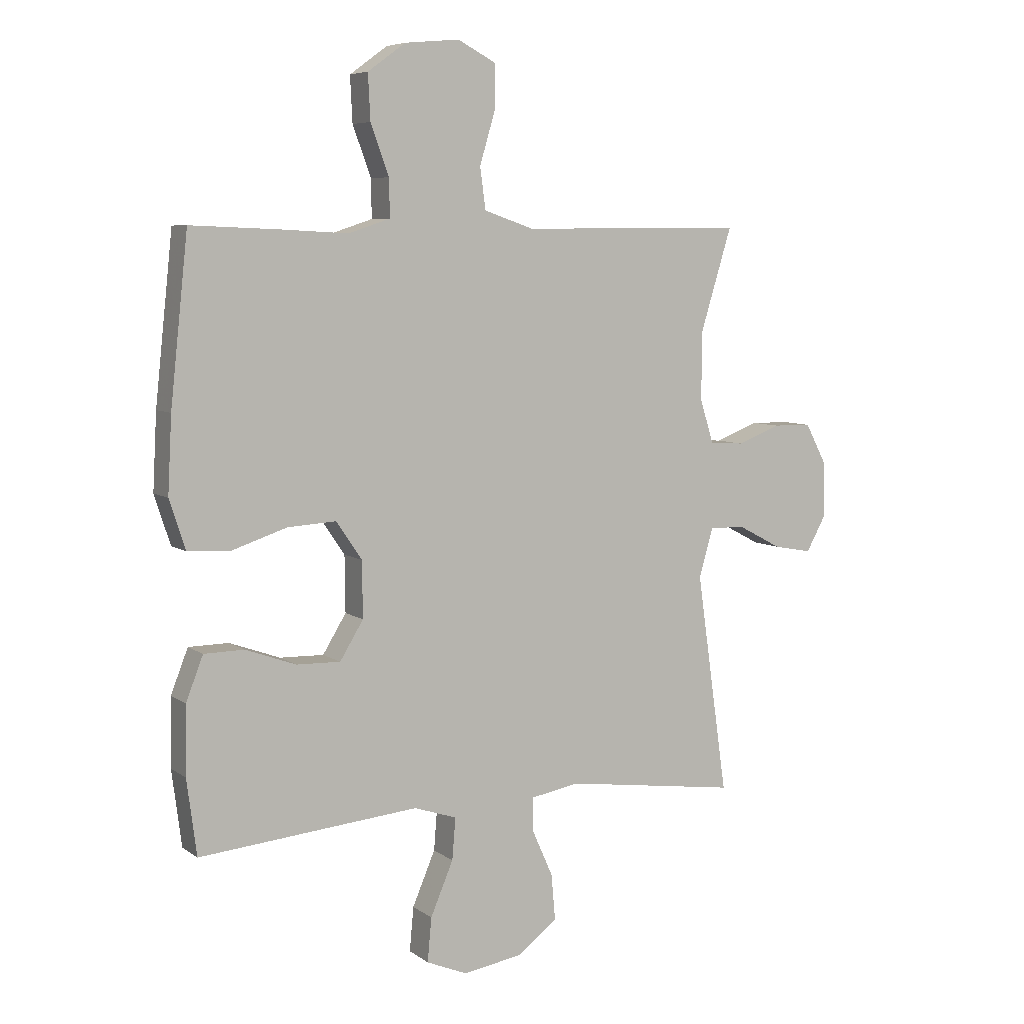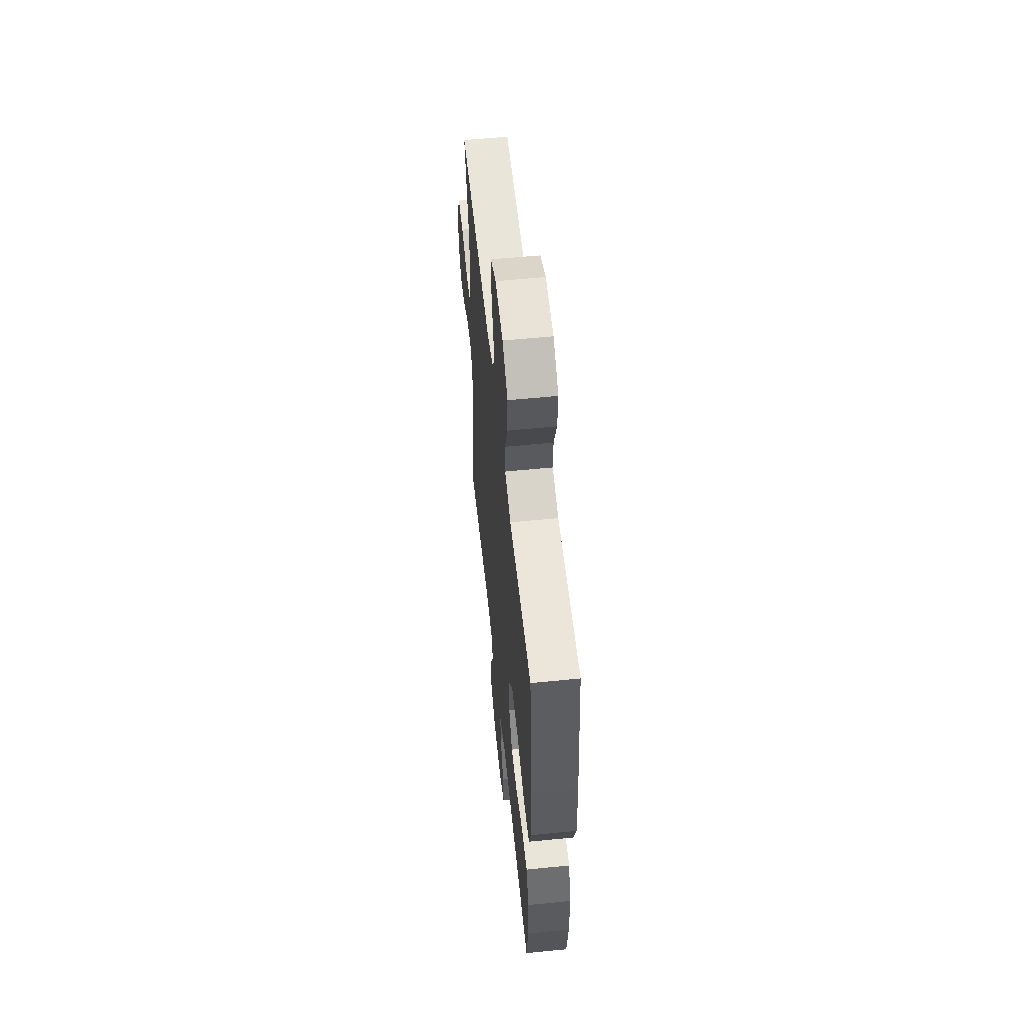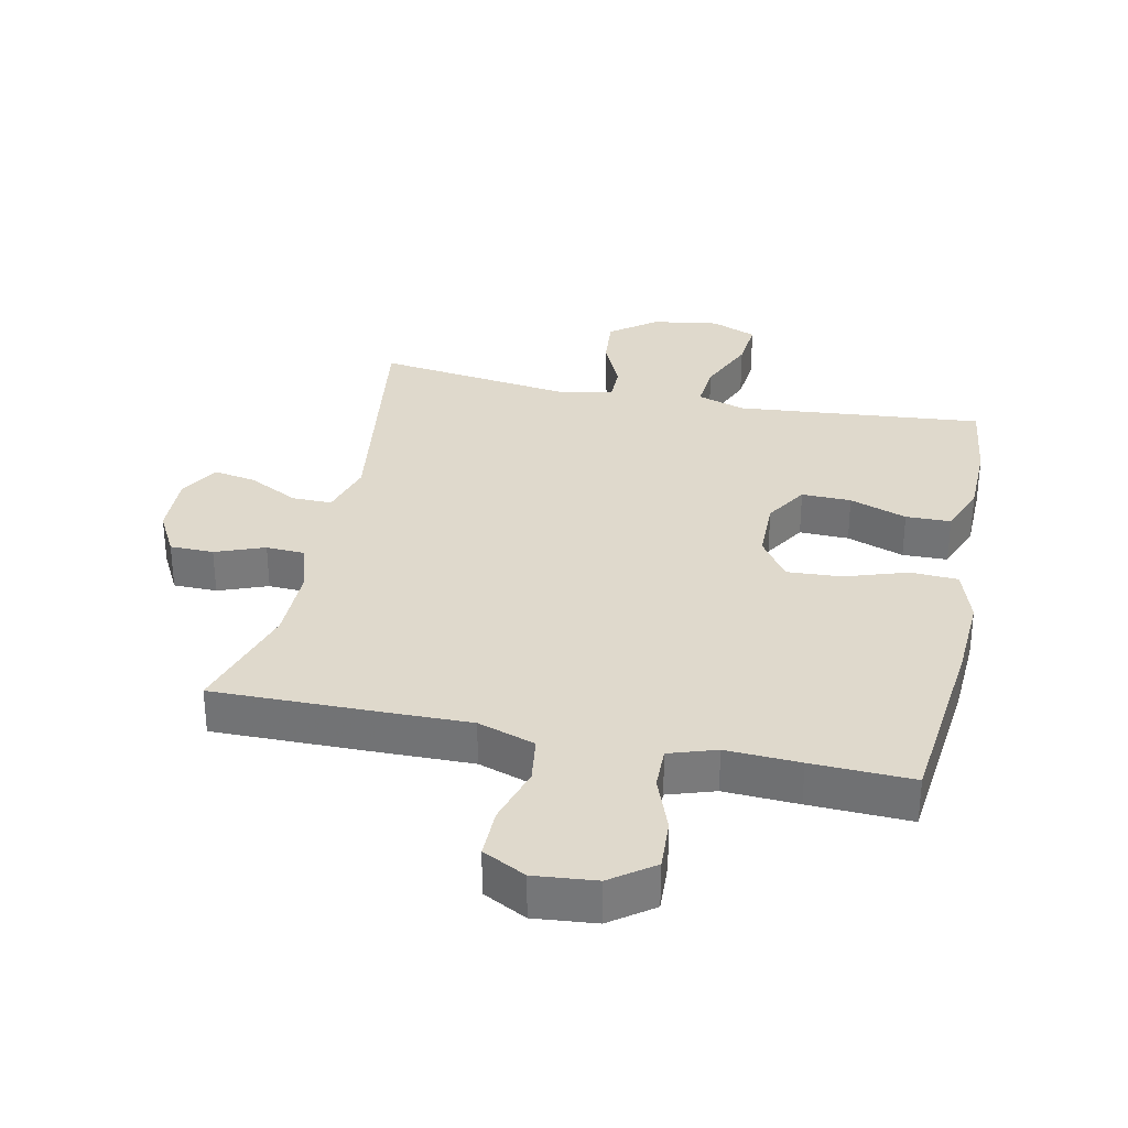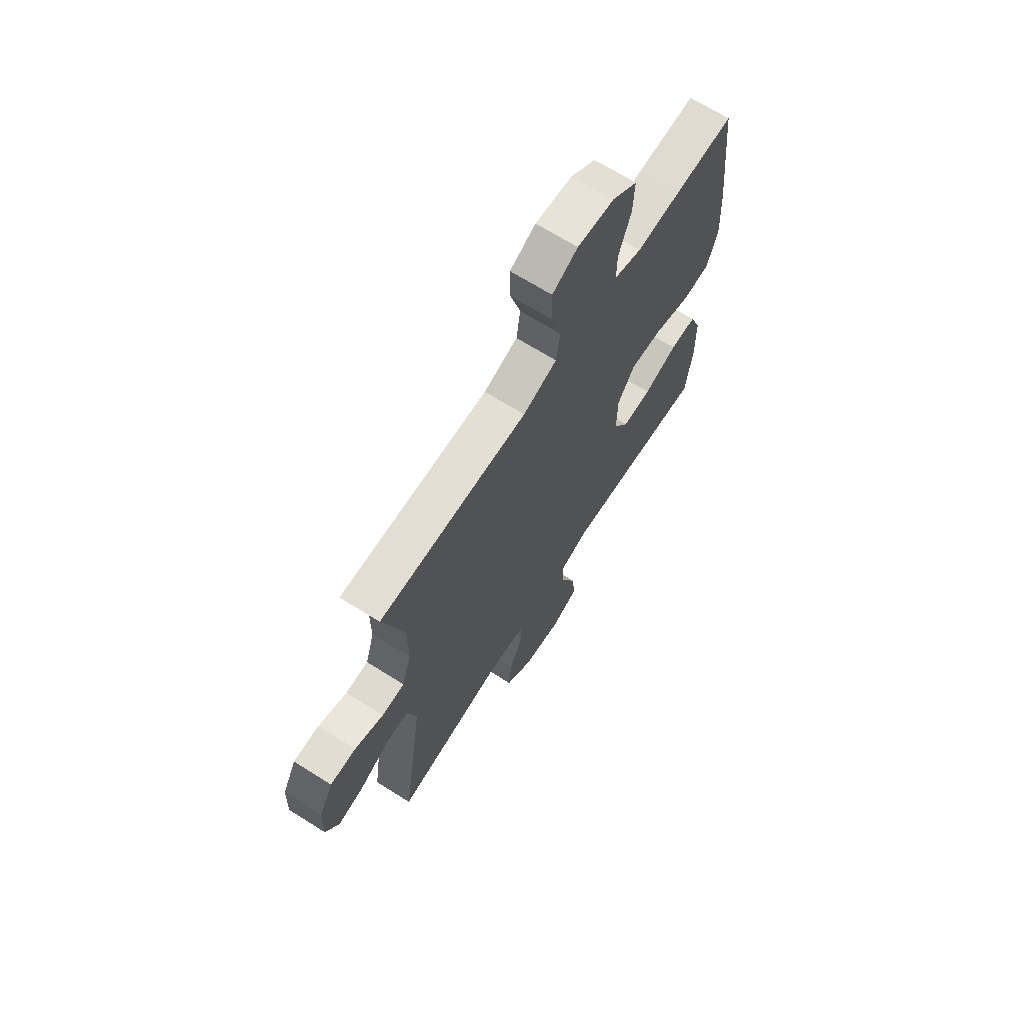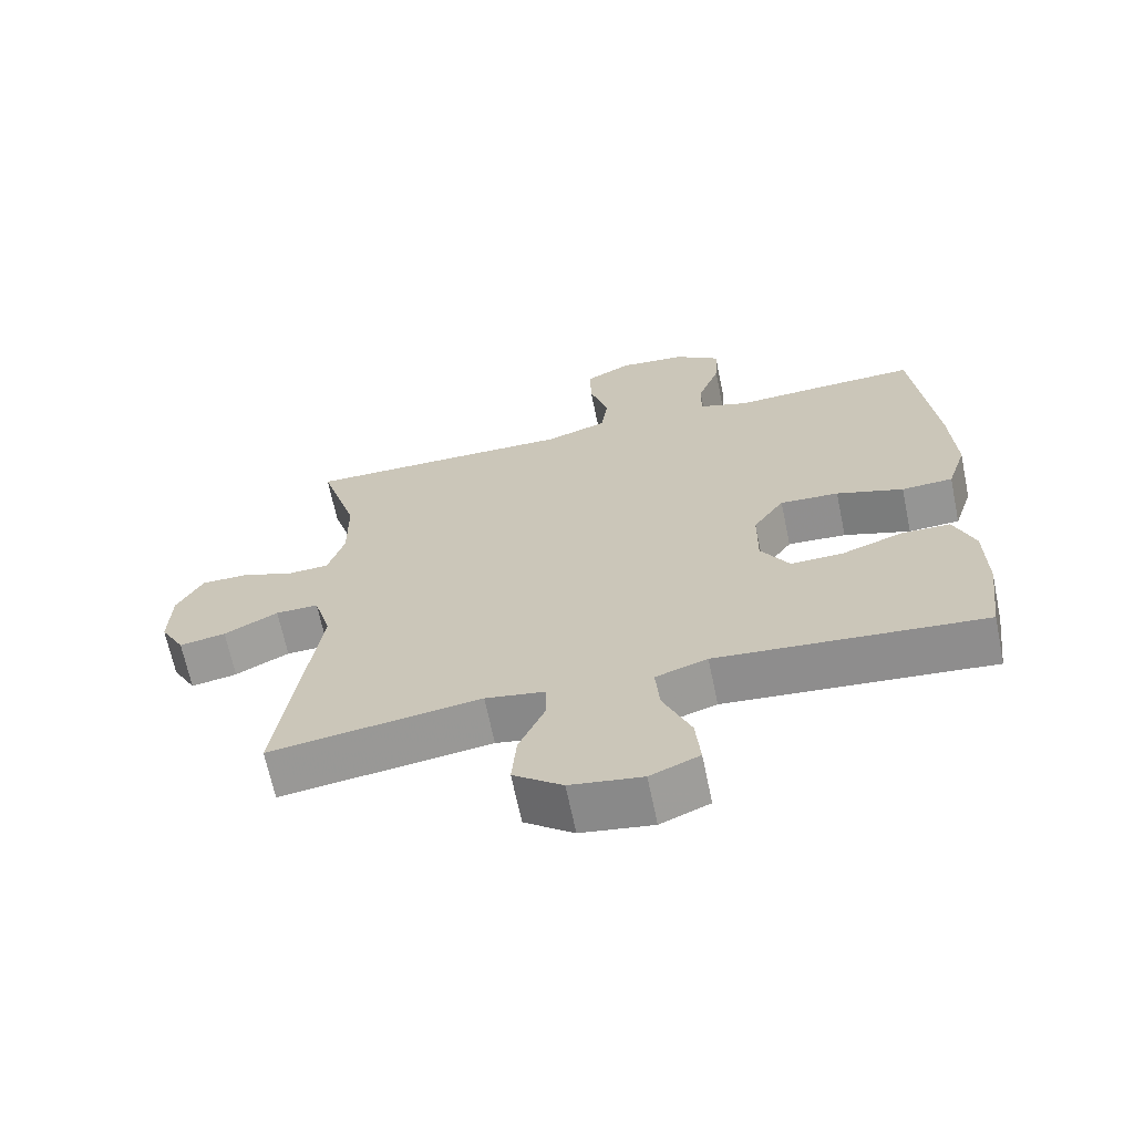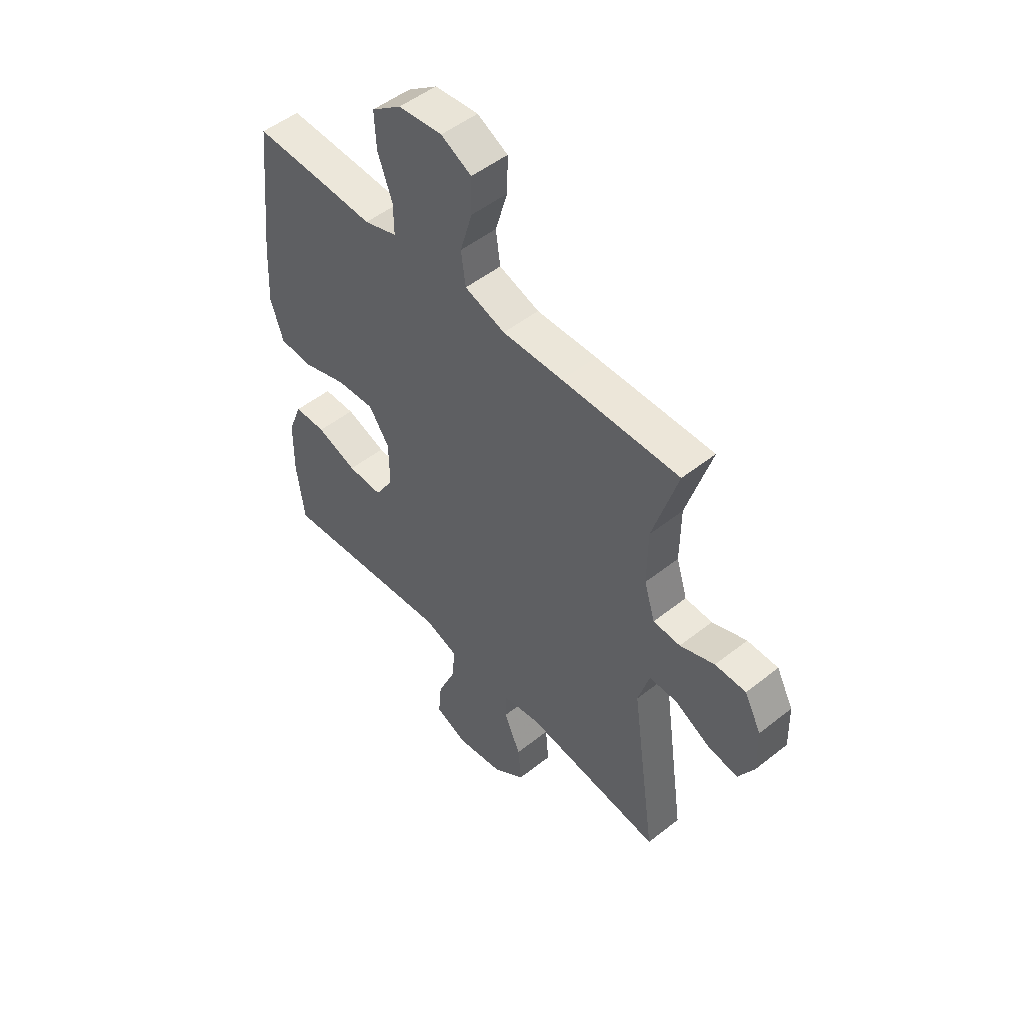
<metadata>
{"format":"obj","ext":"obj","renderer":"f3d","projection":"perspective","resolution":1024,"background":"white","views":[{"elev":6.7,"azim":151.9,"up":"+Z"},{"elev":57.5,"azim":84.1,"up":"+Z"},{"elev":32.3,"azim":11.9,"up":"+Y"},{"elev":67.8,"azim":-57.7,"up":"+Z"},{"elev":-66.5,"azim":11.7,"up":"+Z"},{"elev":50.4,"azim":-131.0,"up":"+Z"}]}
</metadata>
<code>
v -0.5 0.07 0.5
v -0.241 0.07 0.498
v -0.108 0.07 0.496
v -0.019 0.07 0.526
v -0.009 0.07 0.598
v -0.036 0.07 0.689
v -0.037 0.07 0.766
v 0.03 0.07 0.801
v 0.126 0.07 0.792
v 0.192 0.07 0.744
v 0.188 0.07 0.665
v 0.156 0.07 0.578
v 0.155 0.07 0.512
v 0.228 0.07 0.488
v 0.343 0.07 0.494
v 0.5 0.07 0.5
v 0.531 0.07 0.211
v 0.538 0.07 0.079
v 0.51 0.07 -0.007
v 0.436 0.07 -0.011
v 0.339 0.07 0.021
v 0.254 0.07 0.026
v 0.209 0.07 -0.04
v 0.208 0.07 -0.138
v 0.249 0.07 -0.205
v 0.326 0.07 -0.203
v 0.415 0.07 -0.171
v 0.485 0.07 -0.172
v 0.515 0.07 -0.249
v 0.517 0.07 -0.368
v 0.5 0.07 -0.5
v 0.237 0.07 -0.476
v 0.115 0.07 -0.465
v 0.04 0.07 -0.49
v 0.046 0.07 -0.563
v 0.086 0.07 -0.657
v 0.093 0.07 -0.734
v 0.022 0.07 -0.764
v -0.082 0.07 -0.748
v -0.153 0.07 -0.694
v -0.146 0.07 -0.614
v -0.109 0.07 -0.531
v -0.109 0.07 -0.473
v -0.195 0.07 -0.458
v -0.5 0.07 -0.5
v -0.445 0.07 -0.114
v -0.47 0.07 -0.028
v -0.532 0.07 -0.029
v -0.61 0.07 -0.07
v -0.677 0.07 -0.082
v -0.712 0.07 -0.019
v -0.709 0.07 0.078
v -0.672 0.07 0.148
v -0.604 0.07 0.149
v -0.528 0.07 0.12
v -0.468 0.07 0.123
v -0.444 0.07 0.201
v -0.445 0.07 0.32
v -0.5 0 0.5
v -0.241 0 0.498
v -0.108 0 0.496
v -0.019 0 0.526
v -0.009 0 0.598
v -0.036 0 0.689
v -0.037 0 0.766
v 0.03 0 0.801
v 0.126 0 0.792
v 0.192 0 0.744
v 0.188 0 0.665
v 0.156 0 0.578
v 0.155 0 0.512
v 0.228 0 0.488
v 0.343 0 0.494
v 0.5 0 0.5
v 0.531 0 0.211
v 0.538 0 0.079
v 0.51 0 -0.007
v 0.436 0 -0.011
v 0.339 0 0.021
v 0.254 0 0.026
v 0.209 0 -0.04
v 0.208 0 -0.138
v 0.249 0 -0.205
v 0.326 0 -0.203
v 0.415 0 -0.171
v 0.485 0 -0.172
v 0.515 0 -0.249
v 0.517 0 -0.368
v 0.5 0 -0.5
v 0.237 0 -0.476
v 0.115 0 -0.465
v 0.04 0 -0.49
v 0.046 0 -0.563
v 0.086 0 -0.657
v 0.093 0 -0.734
v 0.022 0 -0.764
v -0.082 0 -0.748
v -0.153 0 -0.694
v -0.146 0 -0.614
v -0.109 0 -0.531
v -0.109 0 -0.473
v -0.195 0 -0.458
v -0.5 0 -0.5
v -0.445 0 -0.114
v -0.47 0 -0.028
v -0.532 0 -0.029
v -0.61 0 -0.07
v -0.677 0 -0.082
v -0.712 0 -0.019
v -0.709 0 0.078
v -0.672 0 0.148
v -0.604 0 0.149
v -0.528 0 0.12
v -0.468 0 0.123
v -0.444 0 0.201
v -0.445 0 0.32
f 52 53 54 55
f 52 55 56
f 51 52 56
f 48 49 50 51
f 47 48 51 56
f 46 47 56 57
f 44 45 46
f 43 44 46 57
f 39 40 41 42
f 39 42 43
f 38 39 43
f 35 36 37 38
f 34 35 38 43
f 33 34 43 57
f 29 30 31 32
f 26 27 28 29
f 25 26 29 32
f 24 25 32 33
f 18 19 20 21
f 18 21 22
f 17 18 22
f 14 15 16 17
f 13 14 17 22
f 9 10 11 12
f 9 12 13
f 8 9 13
f 5 6 7 8
f 4 5 8 13
f 3 4 13 22
f 58 1 2 3
f 23 24 33 57
f 23 57 58
f 3 22 23 58
f 113 112 111 110
f 114 113 110
f 114 110 109
f 109 108 107 106
f 114 109 106 105
f 115 114 105 104
f 104 103 102
f 115 104 102 101
f 100 99 98 97
f 101 100 97
f 101 97 96
f 96 95 94 93
f 101 96 93 92
f 115 101 92 91
f 90 89 88 87
f 87 86 85 84
f 90 87 84 83
f 91 90 83 82
f 79 78 77 76
f 80 79 76
f 80 76 75
f 75 74 73 72
f 80 75 72 71
f 70 69 68 67
f 71 70 67
f 71 67 66
f 66 65 64 63
f 71 66 63 62
f 80 71 62 61
f 61 60 59 116
f 115 91 82 81
f 116 115 81
f 116 81 80 61
f 1 59 60 2
f 2 60 61 3
f 3 61 62 4
f 4 62 63 5
f 5 63 64 6
f 6 64 65 7
f 7 65 66 8
f 8 66 67 9
f 9 67 68 10
f 10 68 69 11
f 11 69 70 12
f 12 70 71 13
f 13 71 72 14
f 14 72 73 15
f 15 73 74 16
f 16 74 75 17
f 17 75 76 18
f 18 76 77 19
f 19 77 78 20
f 20 78 79 21
f 21 79 80 22
f 22 80 81 23
f 23 81 82 24
f 24 82 83 25
f 25 83 84 26
f 26 84 85 27
f 27 85 86 28
f 28 86 87 29
f 29 87 88 30
f 30 88 89 31
f 31 89 90 32
f 32 90 91 33
f 33 91 92 34
f 34 92 93 35
f 35 93 94 36
f 36 94 95 37
f 37 95 96 38
f 38 96 97 39
f 39 97 98 40
f 40 98 99 41
f 41 99 100 42
f 42 100 101 43
f 43 101 102 44
f 44 102 103 45
f 45 103 104 46
f 46 104 105 47
f 47 105 106 48
f 48 106 107 49
f 49 107 108 50
f 50 108 109 51
f 51 109 110 52
f 52 110 111 53
f 53 111 112 54
f 54 112 113 55
f 55 113 114 56
f 56 114 115 57
f 57 115 116 58
f 58 116 59 1

</code>
